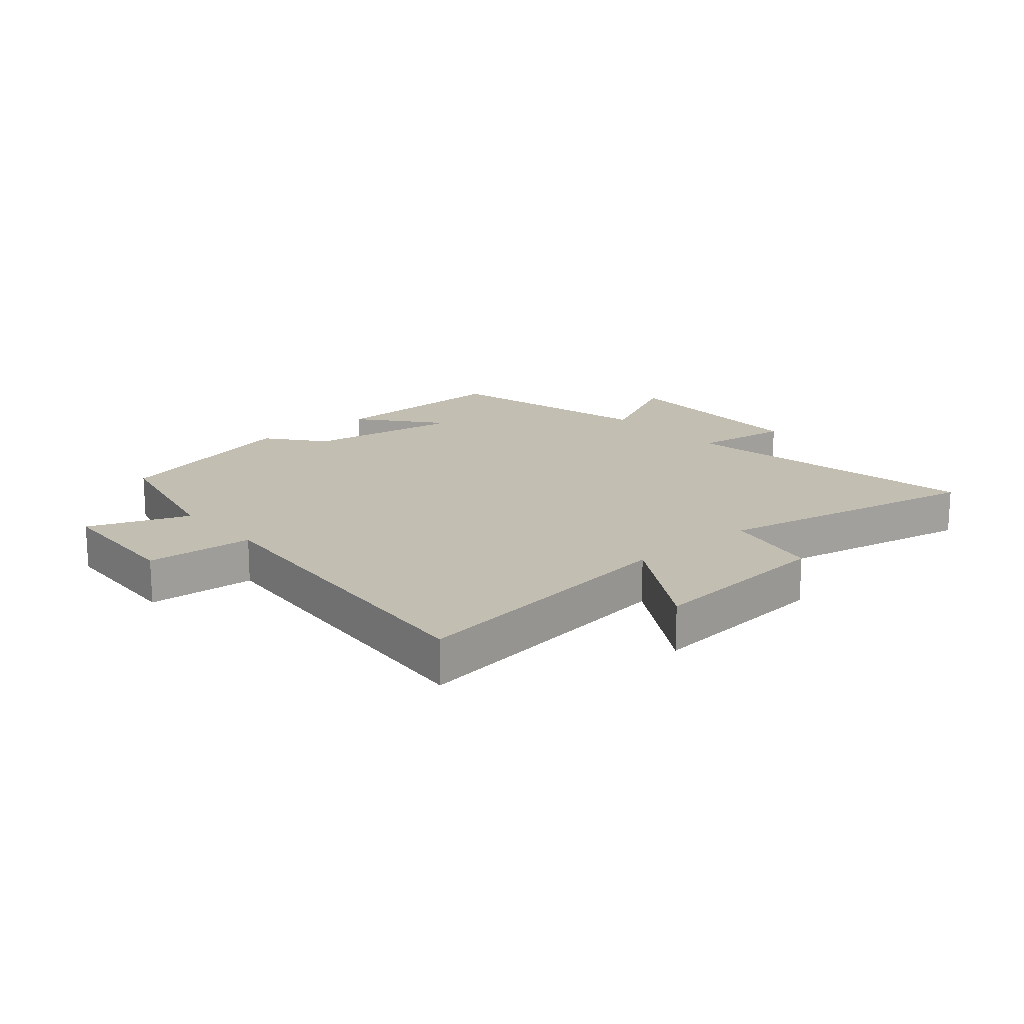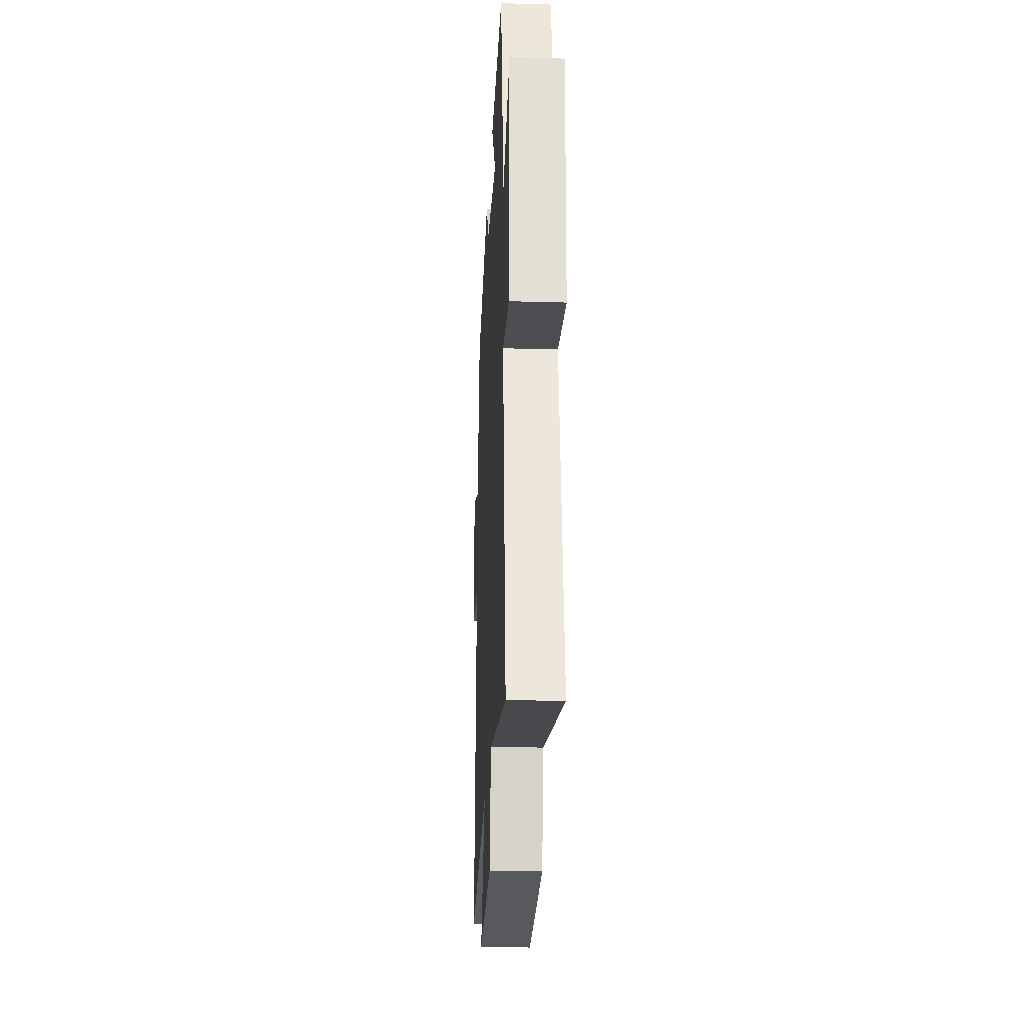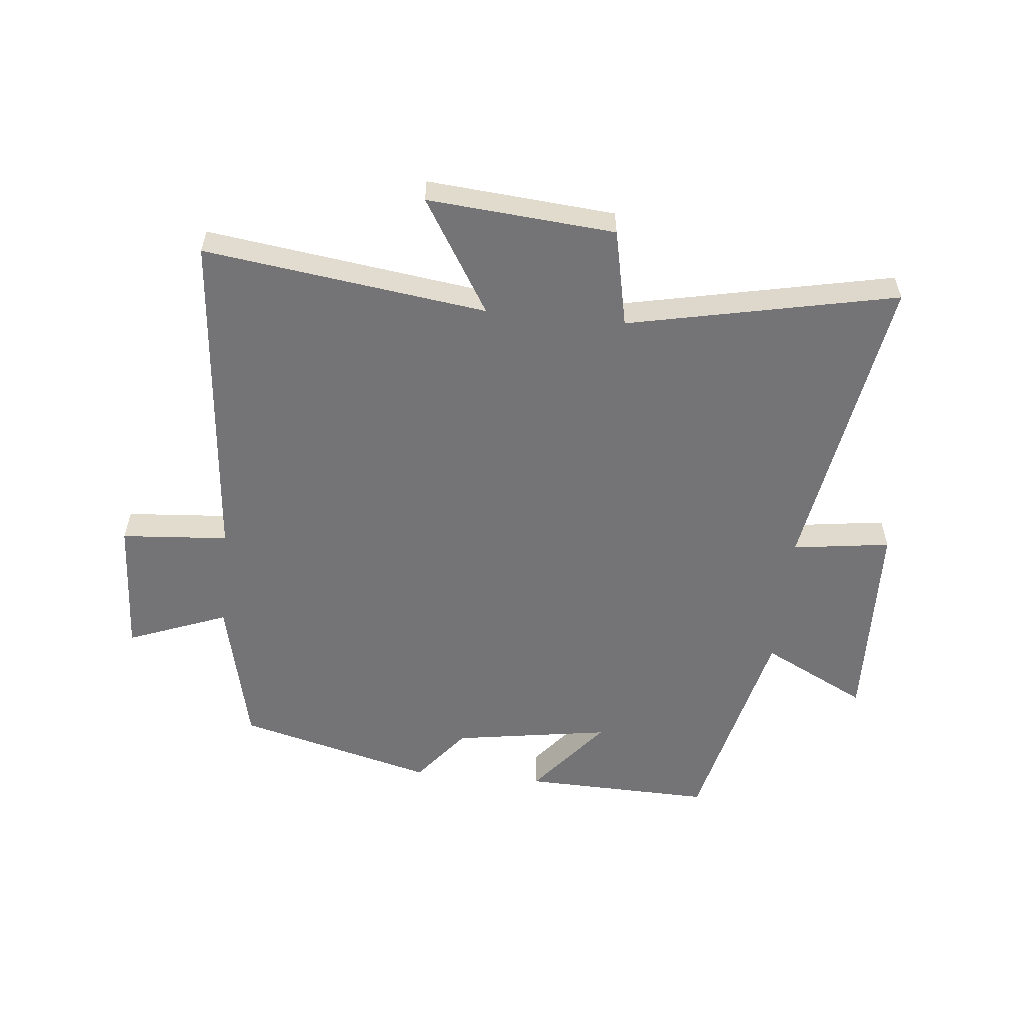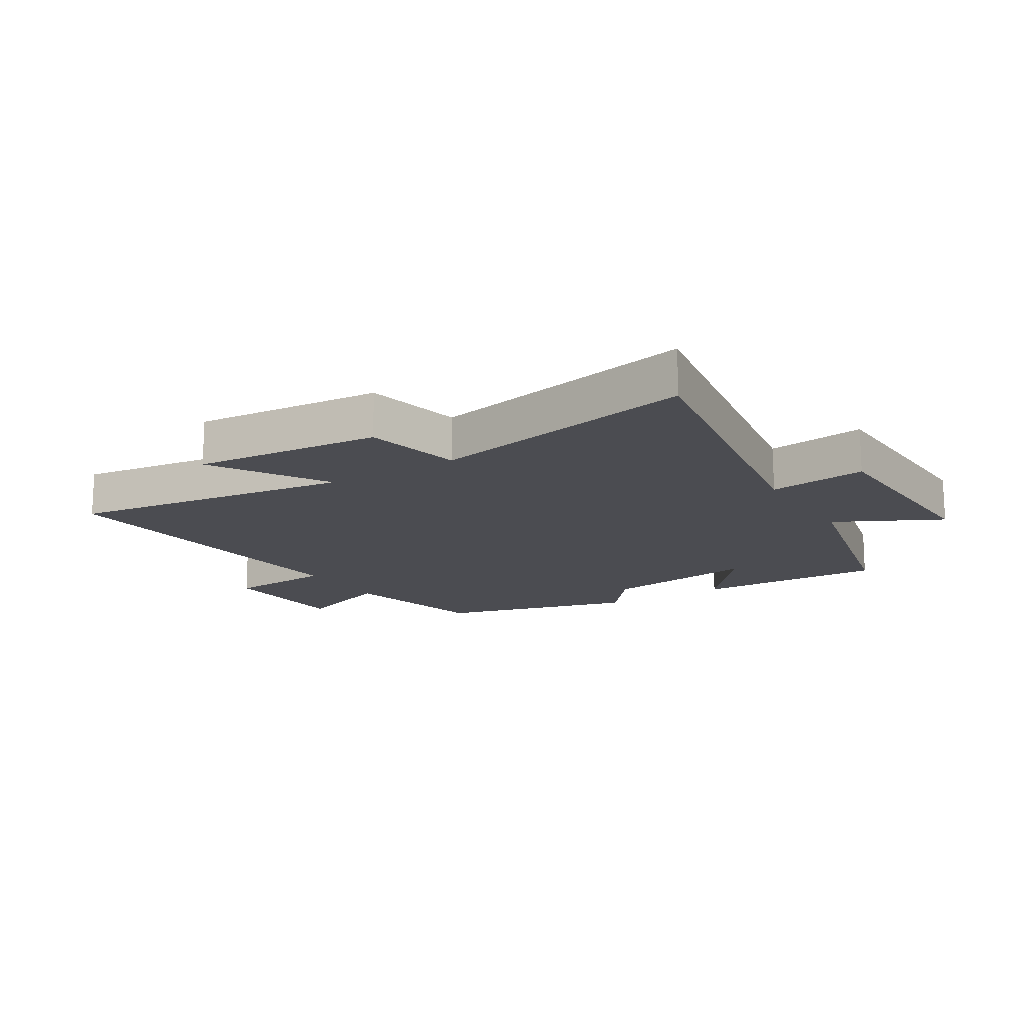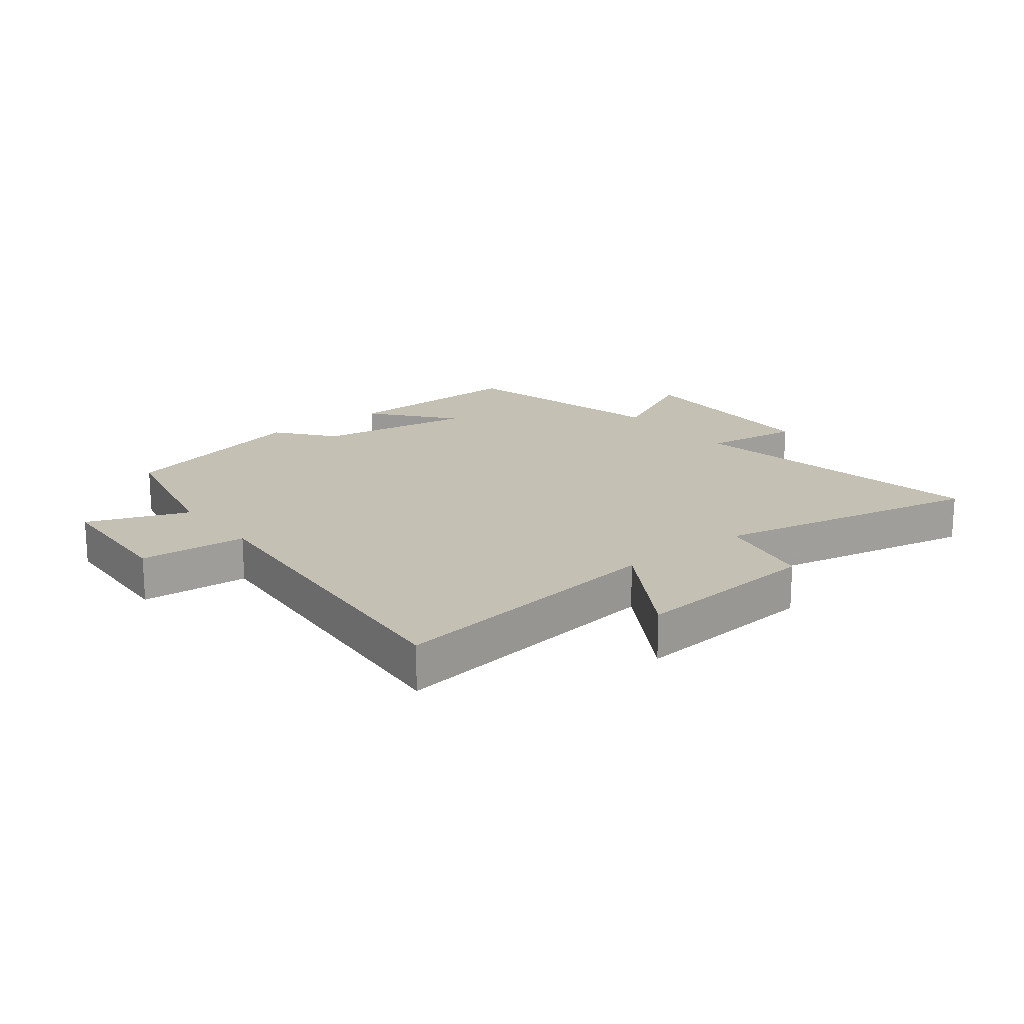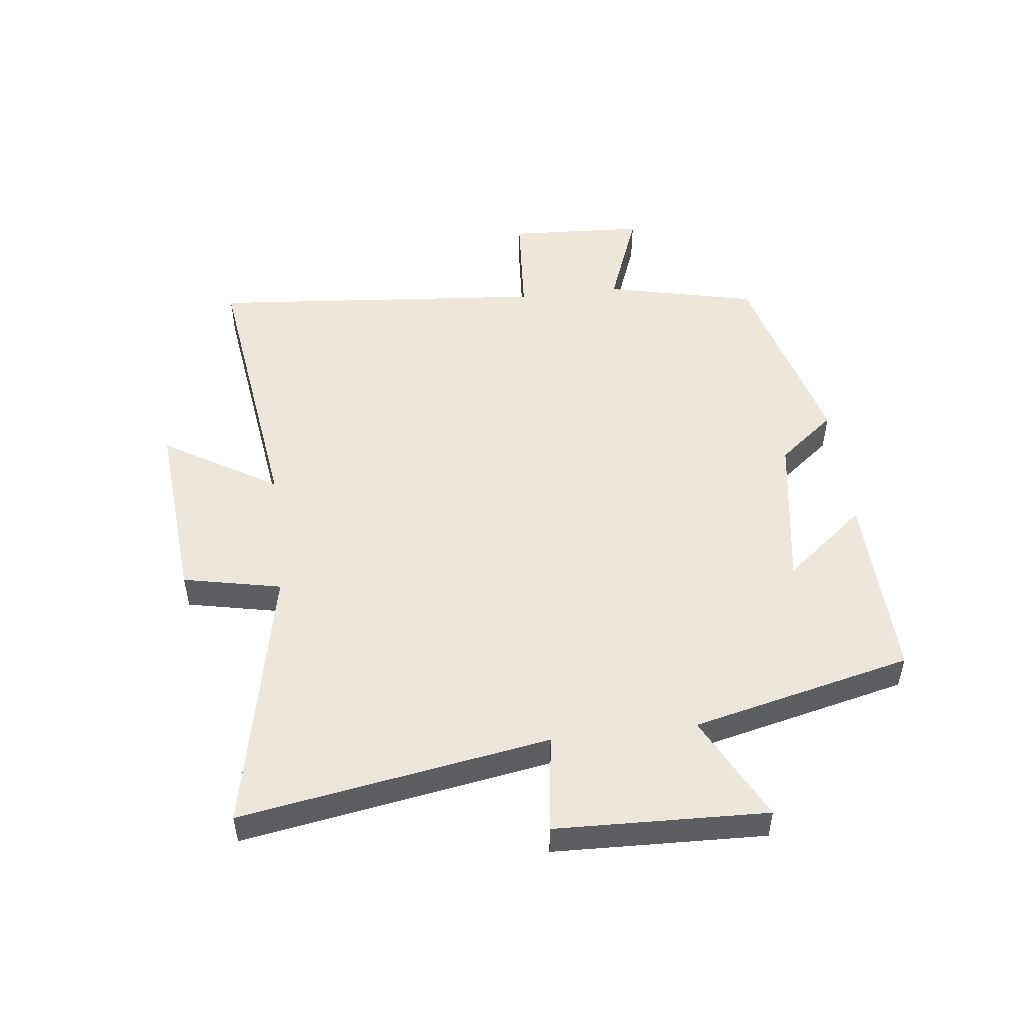
<metadata>
{"format":"obj","ext":"obj","renderer":"f3d","projection":"perspective","resolution":1024,"background":"white","views":[{"elev":17.3,"azim":139.0,"up":"+Y"},{"elev":-24.3,"azim":-92.7,"up":"+Z"},{"elev":-56.3,"azim":174.3,"up":"+Y"},{"elev":-15.5,"azim":-148.2,"up":"+Y"},{"elev":18.2,"azim":141.7,"up":"+Y"},{"elev":50.5,"azim":-96.8,"up":"+Y"}]}
</metadata>
<code>
v -0.584 0.07 -0.592
v -0.5 0.07 -0.087
v -0.661 0.07 -0.109
v -0.673 0.07 0.237
v -0.5 0.07 0.149
v -0.416 0.07 0.509
v -0.104 0.07 0.5
v -0.212 0.07 0.367
v 0.046 0.07 0.407
v 0.12 0.07 0.5
v 0.443 0.07 0.415
v 0.5 0.07 0.167
v 0.664 0.07 0.23
v 0.676 0.07 0.006
v 0.5 0.07 -0.007
v 0.549 0.07 -0.563
v 0.085 0.07 -0.5
v 0.199 0.07 -0.687
v -0.109 0.07 -0.661
v -0.143 0.07 -0.5
v -0.584 0 -0.592
v -0.5 0 -0.087
v -0.661 0 -0.109
v -0.673 0 0.237
v -0.5 0 0.149
v -0.416 0 0.509
v -0.104 0 0.5
v -0.212 0 0.367
v 0.046 0 0.407
v 0.12 0 0.5
v 0.443 0 0.415
v 0.5 0 0.167
v 0.664 0 0.23
v 0.676 0 0.006
v 0.5 0 -0.007
v 0.549 0 -0.563
v 0.085 0 -0.5
v 0.199 0 -0.687
v -0.109 0 -0.661
v -0.143 0 -0.5
f 17 18 19 20
f 15 16 17
f 15 17 20
f 12 13 14 15
f 9 10 11 12
f 8 9 12 15
f 5 6 7 8
f 5 8 15 20
f 2 3 4 5
f 20 1 2
f 2 5 20
f 40 39 38 37
f 37 36 35
f 40 37 35
f 35 34 33 32
f 32 31 30 29
f 35 32 29 28
f 28 27 26 25
f 40 35 28 25
f 25 24 23 22
f 22 21 40
f 40 25 22
f 1 21 22 2
f 2 22 23 3
f 3 23 24 4
f 4 24 25 5
f 5 25 26 6
f 6 26 27 7
f 7 27 28 8
f 8 28 29 9
f 9 29 30 10
f 10 30 31 11
f 11 31 32 12
f 12 32 33 13
f 13 33 34 14
f 14 34 35 15
f 15 35 36 16
f 16 36 37 17
f 17 37 38 18
f 18 38 39 19
f 19 39 40 20
f 20 40 21 1

</code>
